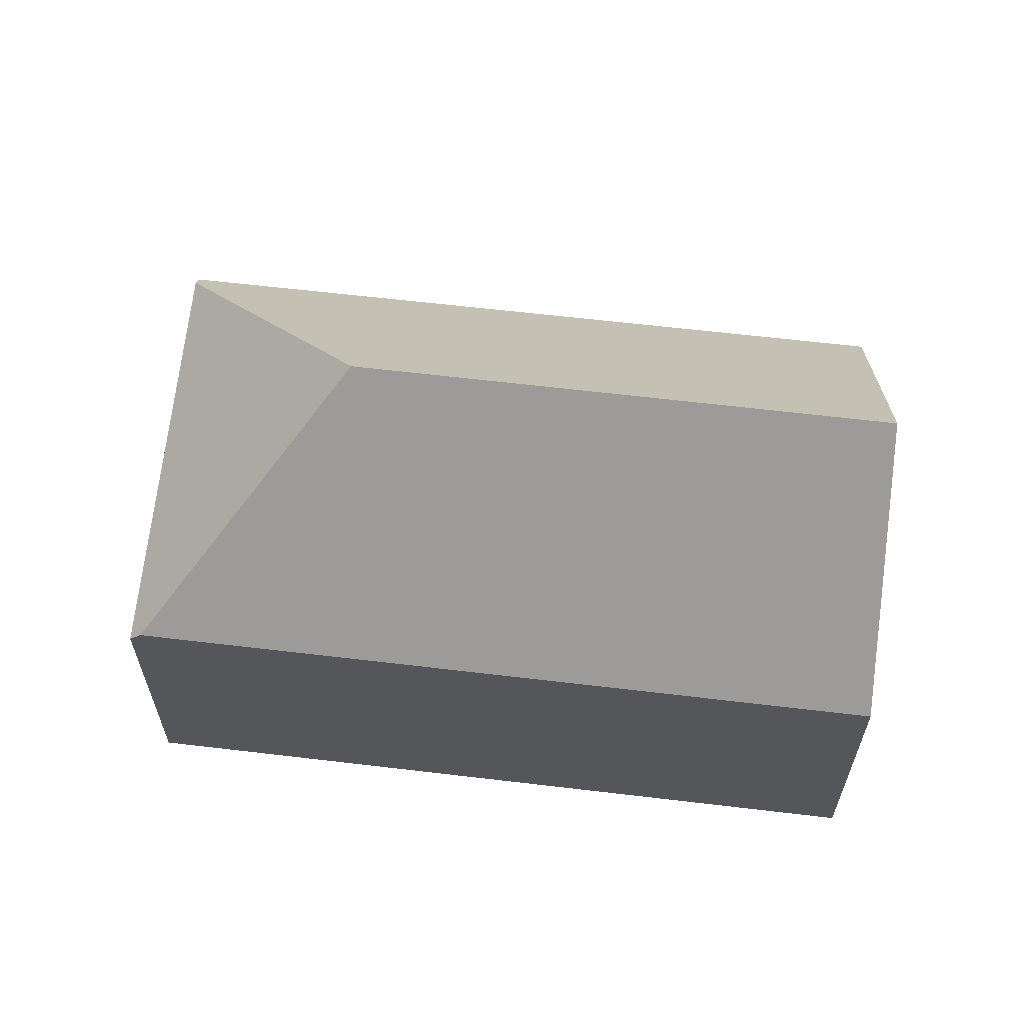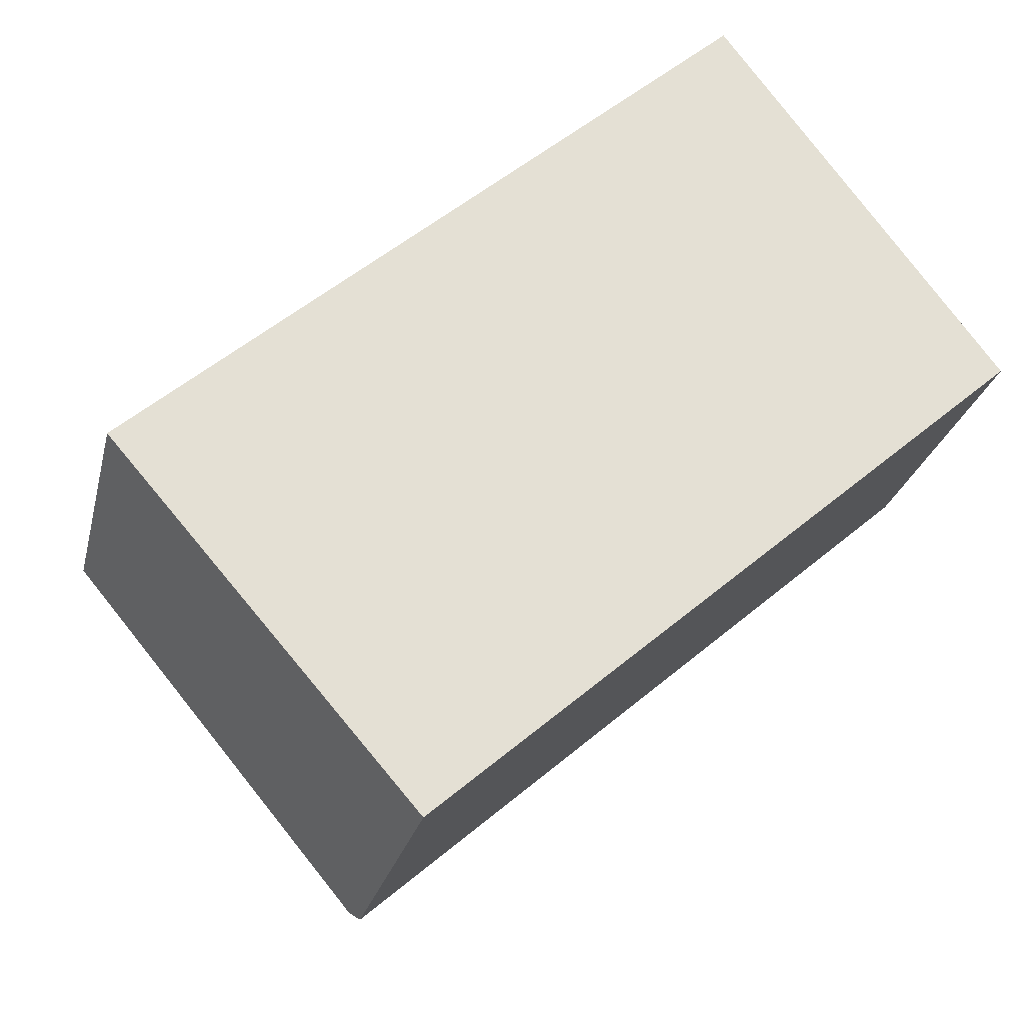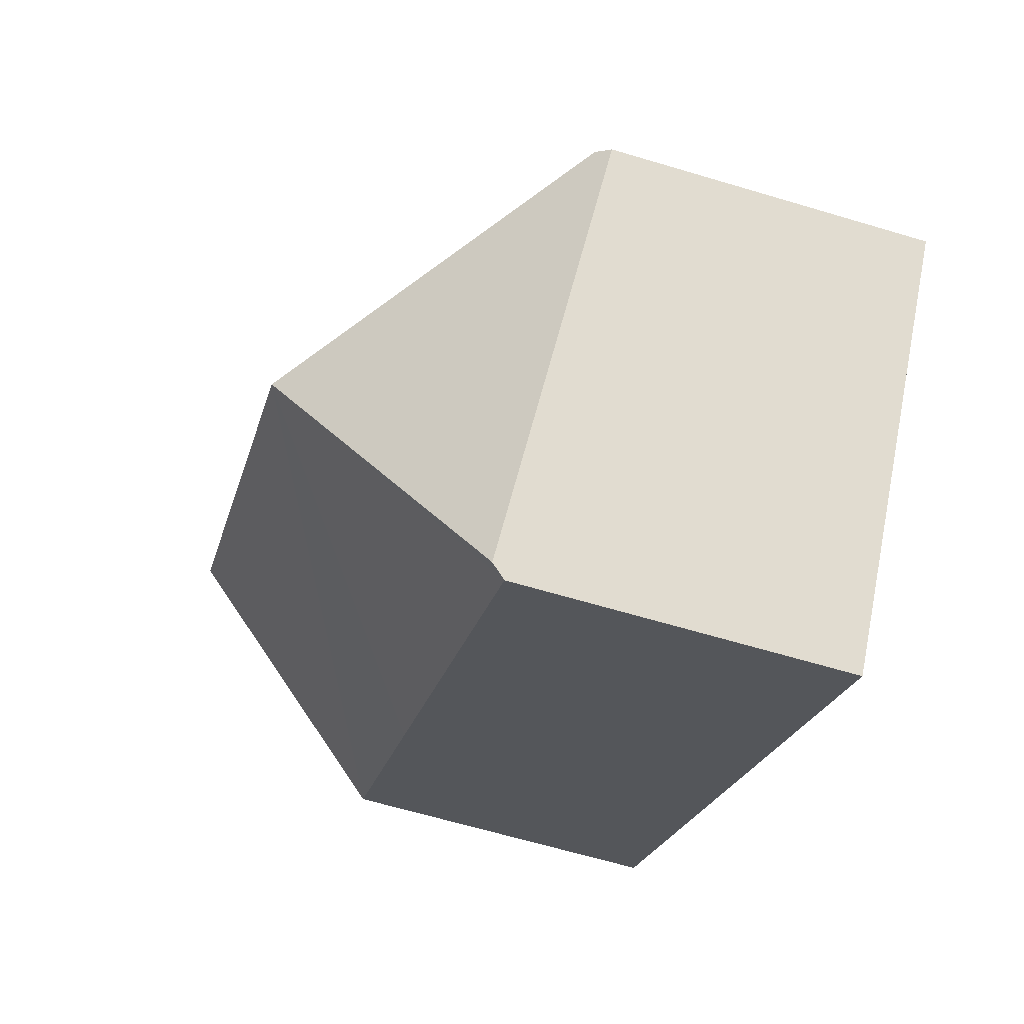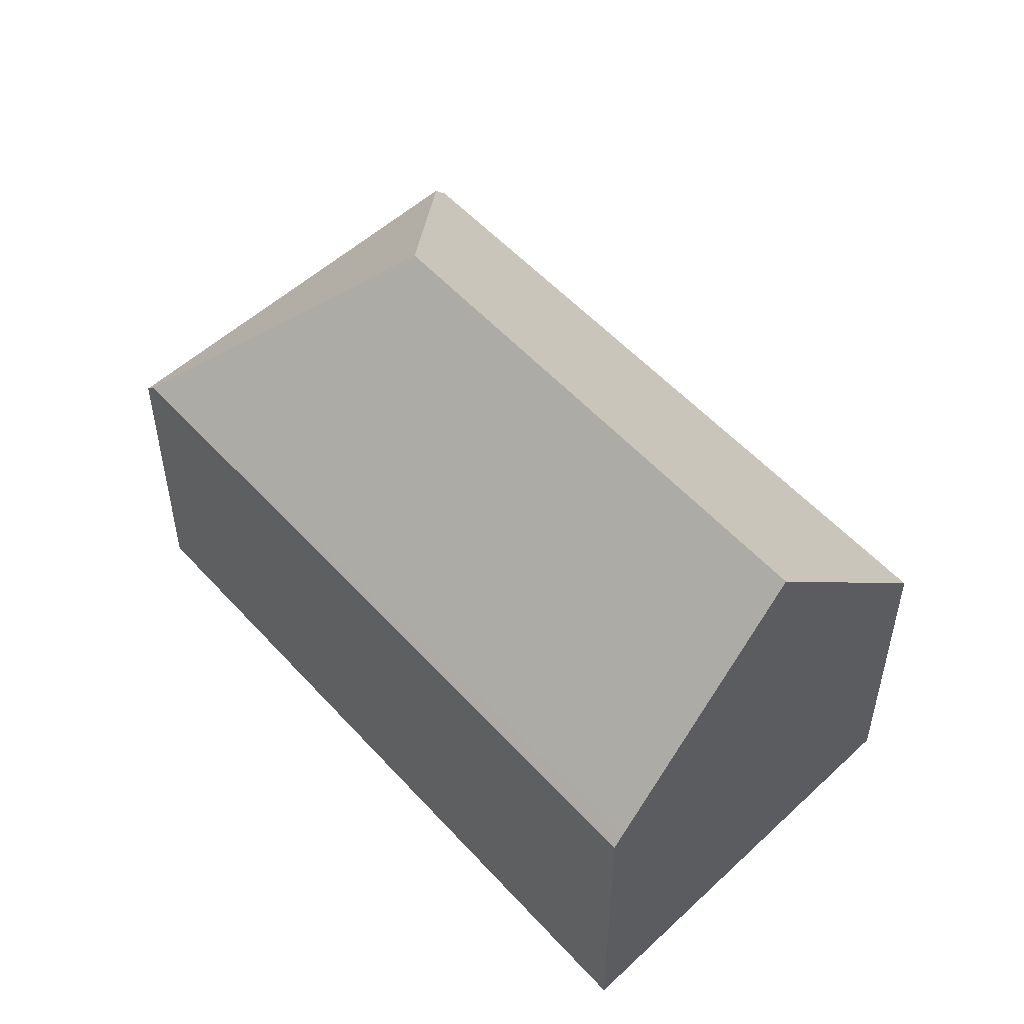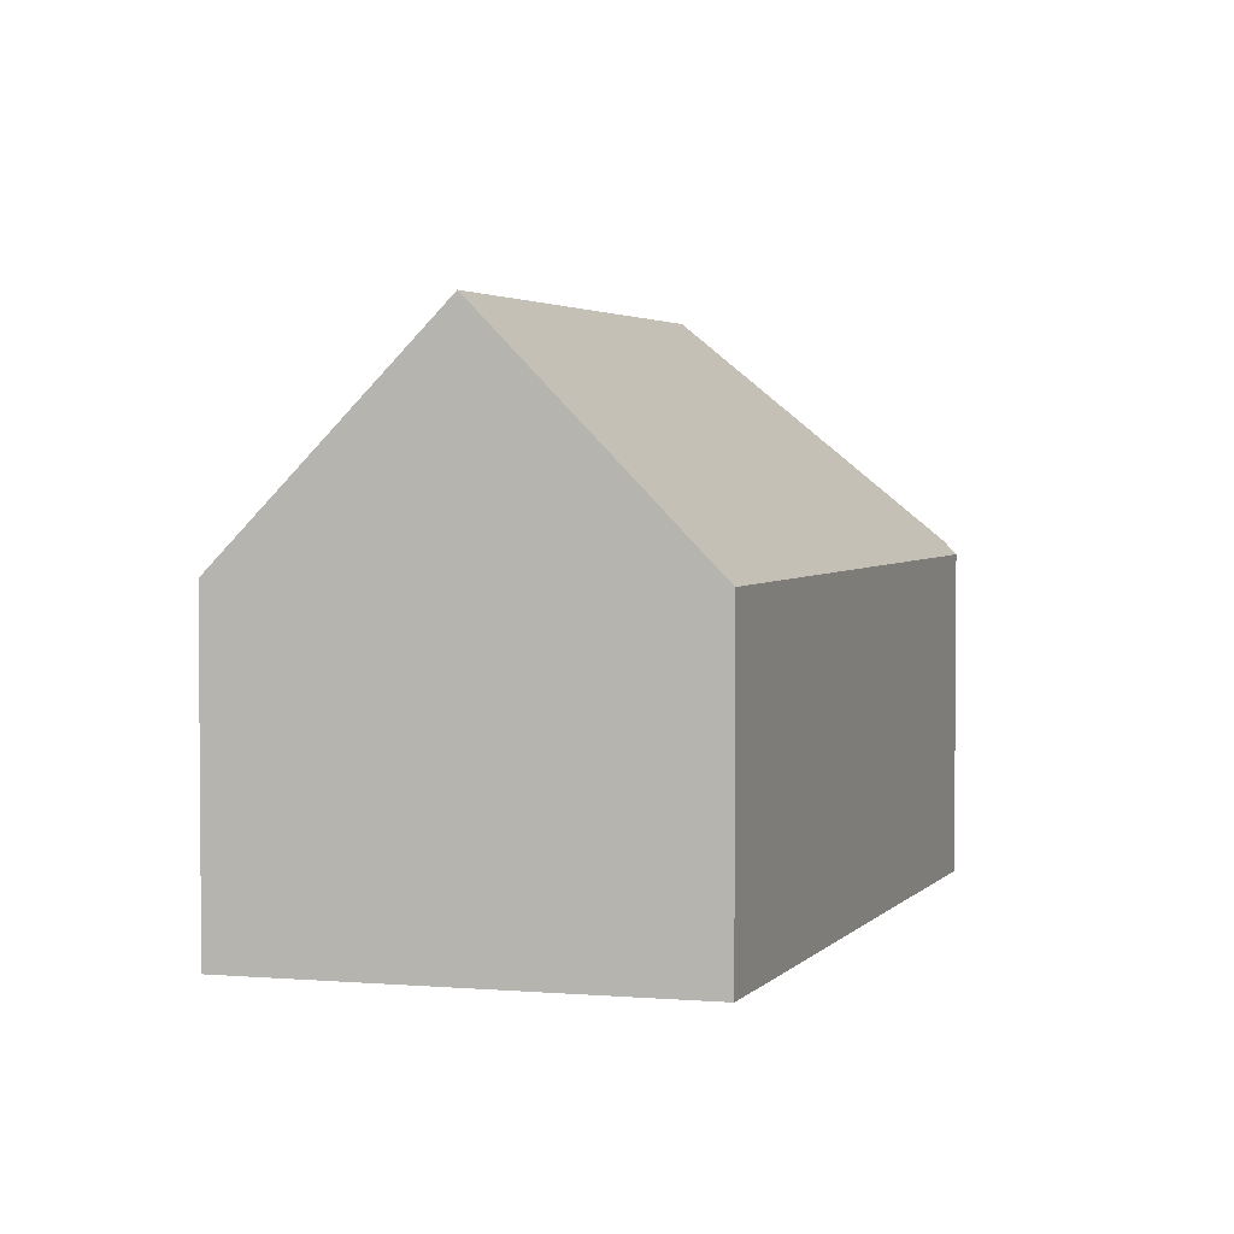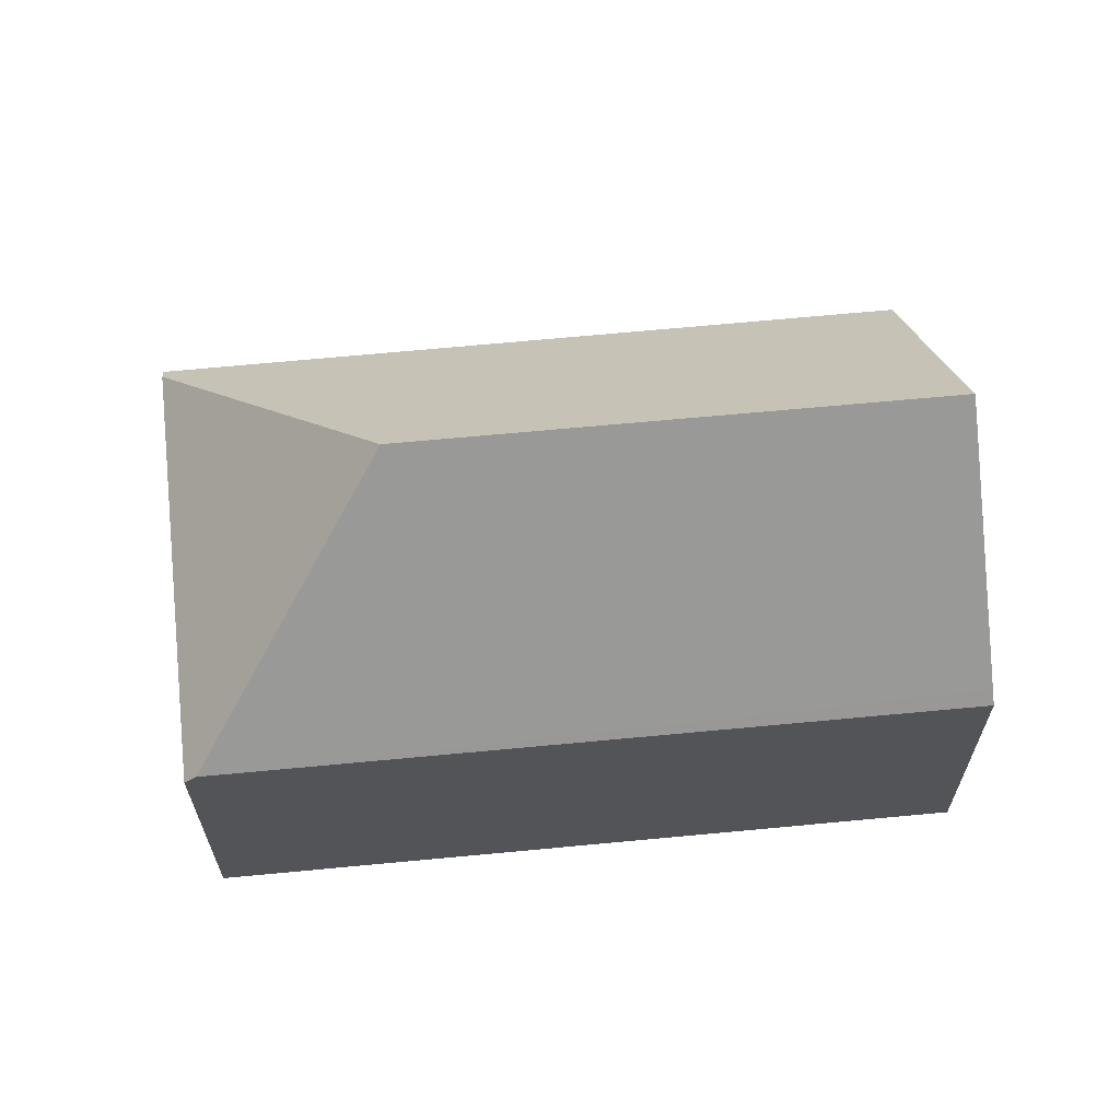
<metadata>
{"format":"obj","ext":"obj","renderer":"f3d","projection":"perspective","resolution":1024,"background":"white","views":[{"elev":63.6,"azim":-34.6,"up":"+Y"},{"elev":-25.0,"azim":-12.7,"up":"+Z"},{"elev":-63.5,"azim":-106.9,"up":"+Z"},{"elev":53.4,"azim":7.7,"up":"+Y"},{"elev":3.0,"azim":68.6,"up":"+Y"},{"elev":65.8,"azim":-46.9,"up":"+Y"}]}
</metadata>
<code>
v  13.7 7.727 11.74
v  0.224 7.446 0.198
v  13.54 7.446 11.96
v  16.64 12.71 7.881
v  7.162 12.71 -0.489
v  19.76 7.4 3.767
v  15.15 7.432 -0.266
v  6.67 7.487 -7.687
v  6.472 7.799 -7.459
v  2.006 7.343 -2.312
v  0 7.138 4.371e-16
v  0.149 7.343 0.132
v  6.67 4.707e-16 -7.687
v  6.472 4.567e-16 -7.459
v  2.006 1.416e-16 -2.312
v  0 0 0
v  0.149 -8.083e-18 0.132
v  13.54 -7.323e-16 11.96
v  0.224 -1.212e-17 0.198
v  13.7 -7.191e-16 11.74
v  19.76 -2.307e-16 3.767
v  16.64 -4.826e-16 7.881
v  15.15 1.629e-17 -0.266
g defaultobject
f 1 2 3
f 2 1 4
f 2 4 5
f 6 5 4
f 5 6 7
f 5 7 8
f 5 8 9
f 10 5 9
f 5 10 2
f 2 10 11
f 2 11 12
f 8 10 9
f 10 8 13
f 10 13 11
f 11 13 14
f 11 14 15
f 11 15 16
f 12 3 2
f 3 12 11
f 3 11 16
f 3 16 17
f 3 17 18
f 18 17 19
f 1 6 4
f 6 1 3
f 6 3 18
f 6 18 20
f 6 20 21
f 21 20 22
f 7 13 8
f 13 7 23
f 23 7 6
f 23 6 21
f 15 17 16
f 17 15 19
f 19 15 18
f 18 15 14
f 18 14 13
f 18 13 23
f 18 23 22
f 22 23 21
f 18 22 20

</code>
